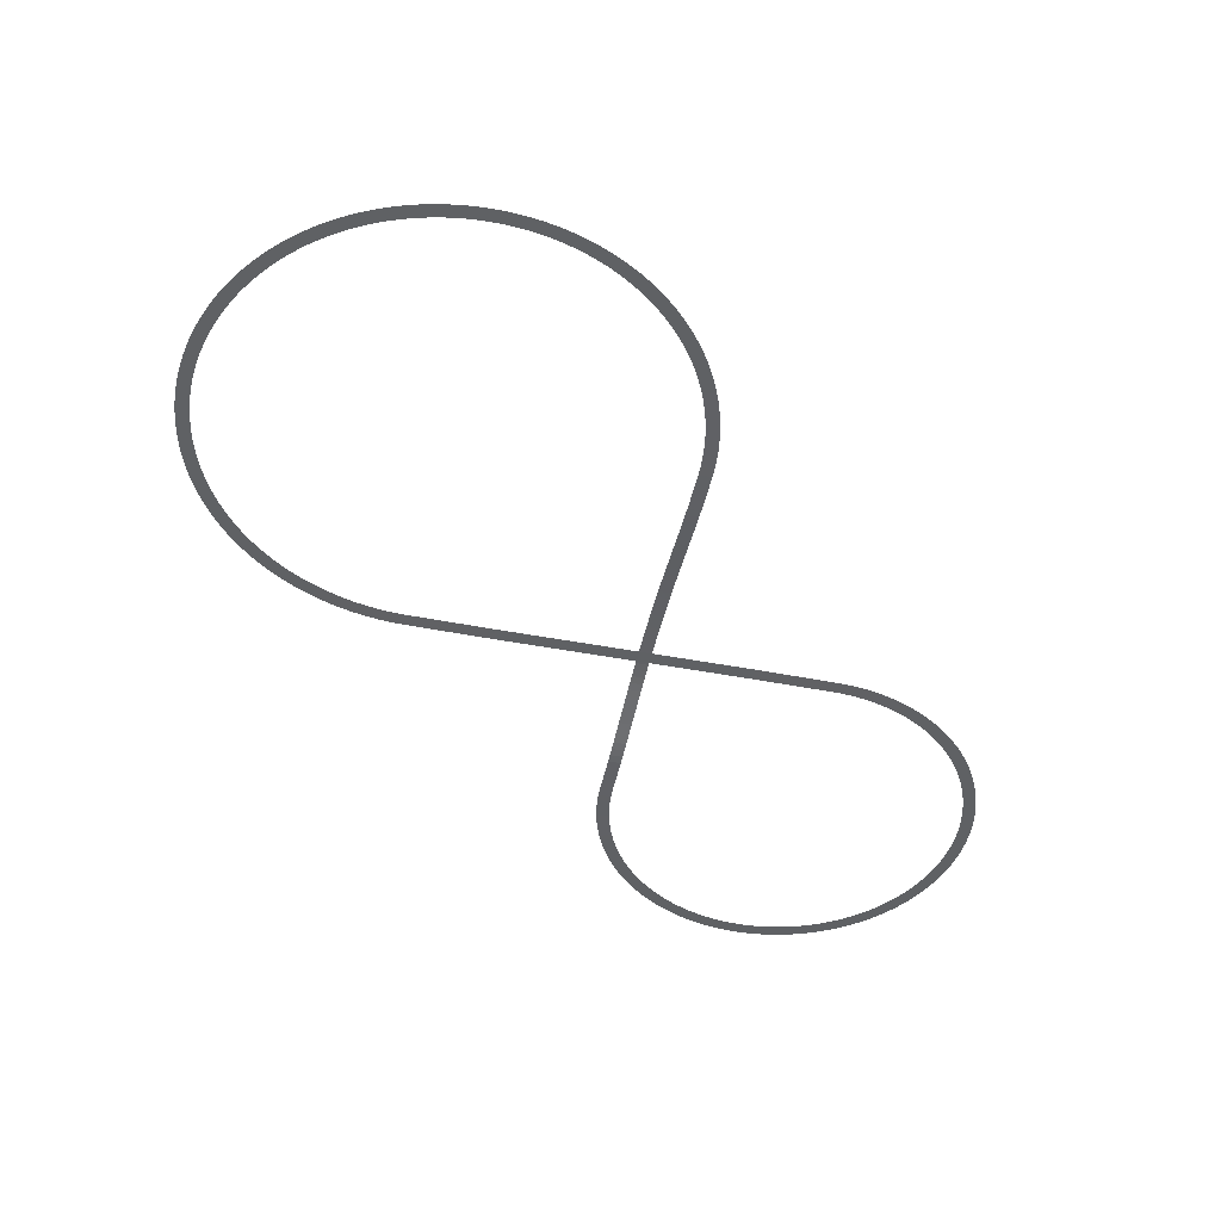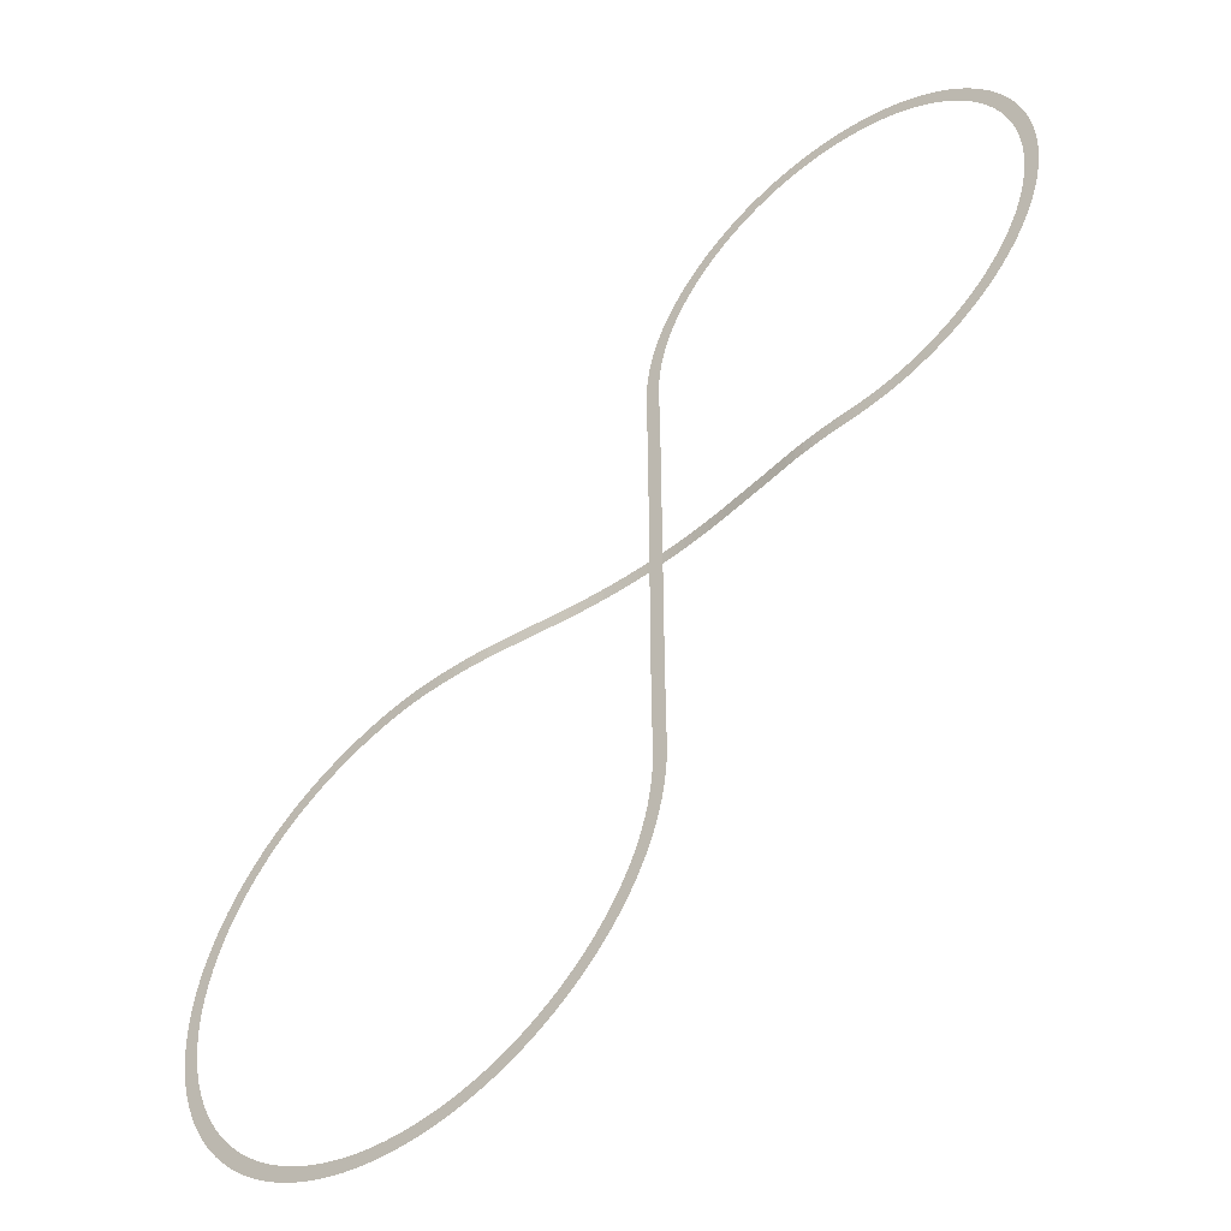
<metadata>
{"format":"obj","ext":"obj","renderer":"f3d","projection":"perspective","resolution":1024,"background":"white","views":[{"elev":-46.6,"azim":77.8,"up":"+Z"},{"elev":-49.7,"azim":-140.3,"up":"+Y"}]}
</metadata>
<code>
v -0.001 7.1 4.052
v -0.001 4 4.052
v 1.999 7.1 4.039
v 1.999 4 4.039
v 3.999 7.1 4
v 3.999 4 4
v 5.999 7.1 3.934
v 5.999 4 3.934
v 7.999 7.1 3.843
v 7.999 4 3.843
v 9.999 7.1 3.726
v 9.999 4 3.726
v 12 7.1 3.583
v 12 4 3.583
v 14 7.1 3.414
v 14 4 3.414
v 16 7.1 3.219
v 16 4 3.219
v 18 7.1 2.997
v 18 4 2.997
v 20 7.1 2.75
v 20 4 2.75
v 30 7.1 1.45
v 30 4 1.45
v 34 7.1 0.9697
v 34 4 0.9697
v 36 7.1 0.7362
v 36 4 0.7362
v 38 7.1 0.541
v 38 4 0.541
v 40 7.1 0.3883
v 40 4 0.3883
v 42 7.1 0.2736
v 42 4 0.2736
v 44 7.1 0.1927
v 44 4 0.1927
v 46 7.1 0.1414
v 46 4 0.1414
v 48 7.1 0.1158
v 48 4 0.1158
v 50 7.1 0.1116
v 50 4 0.1116
v 52.28 7.054 0.1248
v 52.16 3.957 0.1248
v 54.56 6.917 0.1513
v 54.31 3.827 0.1513
v 56.83 6.69 0.1869
v 56.46 3.612 0.1869
v 59.1 6.371 0.2275
v 58.6 3.31 0.2275
v 61.34 5.962 0.2691
v 60.73 2.924 0.2691
v 63.57 5.464 0.3074
v 62.83 2.453 0.3074
v 65.78 4.877 0.3382
v 64.92 1.897 0.3382
v 67.96 4.202 0.3612
v 66.99 1.259 0.3612
v 70.11 3.44 0.3829
v 69.02 0.5388 0.3829
v 72.23 2.593 0.404
v 71.03 -0.2623 0.404
v 74.32 1.662 0.4045
v 73 -1.143 0.4045
v 76.37 0.6479 0.4045
v 74.94 -2.102 0.4045
v 78.37 -0.447 0.4041
v 76.83 -3.137 0.4041
v 80.33 -1.621 0.4035
v 78.68 -4.248 0.4035
v 82.24 -2.873 0.4026
v 80.49 -5.431 0.4026
v 84.1 -4.2 0.4017
v 82.25 -6.686 0.4017
v 85.9 -5.6 0.4008
v 83.95 -8.01 0.4008
v 87.65 -7.071 0.4
v 85.61 -9.402 0.4
v 89.34 -8.611 0.3994
v 87.2 -10.86 0.3994
v 90.96 -10.22 0.3991
v 88.74 -12.38 0.3991
v 92.52 -11.89 0.3988
v 90.21 -13.96 0.3988
v 94.01 -13.62 0.3988
v 91.62 -15.59 0.3988
v 95.43 -15.41 0.3988
v 92.96 -17.28 0.3988
v 96.78 -17.25 0.399
v 94.24 -19.03 0.399
v 98.05 -19.15 0.3992
v 95.44 -20.82 0.3992
v 99.24 -21.09 0.3994
v 96.57 -22.66 0.3994
v 100.4 -23.09 0.3997
v 97.63 -24.55 0.3997
v 101.4 -25.12 0.3999
v 98.6 -26.47 0.3999
v 102.3 -27.2 0.4001
v 99.51 -28.43 0.4001
v 103.2 -29.31 0.4002
v 100.3 -30.43 0.4002
v 104 -31.45 0.4003
v 101.1 -32.46 0.4003
v 104.7 -33.63 0.4003
v 101.7 -34.52 0.4003
v 105.3 -35.83 0.4003
v 102.3 -36.6 0.4003
v 105.8 -38.05 0.4003
v 102.8 -38.7 0.4003
v 106.3 -40.29 0.4003
v 103.2 -40.82 0.4003
v 106.6 -42.55 0.4002
v 103.5 -42.96 0.4002
v 106.9 -44.82 0.4001
v 103.8 -45.1 0.4001
v 107 -47.1 0.4001
v 103.9 -47.26 0.4001
v 107.1 -49.38 0.4
v 104 -49.42 0.4
v 107.1 -51.67 0.4
v 104 -51.58 0.4
v 107 -53.95 0.3999
v 103.9 -53.73 0.3999
v 106.8 -56.22 0.3999
v 103.7 -55.88 0.3999
v 106.5 -58.49 0.3999
v 103.4 -58.03 0.3999
v 106.1 -60.74 0.3999
v 103 -60.16 0.3999
v 105.6 -62.97 0.3999
v 102.6 -62.27 0.3999
v 105 -65.19 0.3999
v 102.1 -64.36 0.3999
v 104.4 -67.37 0.4
v 101.4 -66.43 0.4
v 103.7 -69.54 0.4
v 100.7 -68.48 0.4
v 102.8 -71.67 0.4
v 99.96 -70.49 0.4
v 101.9 -73.76 0.4
v 99.1 -72.47 0.4
v 100.9 -75.82 0.4
v 98.16 -74.42 0.4
v 99.86 -77.83 0.4
v 97.15 -76.32 0.4
v 98.7 -79.81 0.4
v 96.06 -78.19 0.4
v 97.47 -81.73 0.4
v 94.9 -80.01 0.4
v 96.17 -83.6 0.4
v 93.66 -81.78 0.4
v 94.79 -85.42 0.4
v 92.35 -83.5 0.4
v 93.33 -87.18 0.4
v 90.98 -85.17 0.4
v 91.81 -88.89 0.4
v 89.54 -86.78 0.4
v 90.22 -90.53 0.4
v 88.04 -88.33 0.4
v 88.57 -92.1 0.4
v 86.48 -89.82 0.4
v 86.86 -93.61 0.4
v 84.85 -91.25 0.4
v 85.08 -95.05 0.4
v 83.18 -92.61 0.4
v 83.25 -96.42 0.4
v 81.45 -93.9 0.4
v 81.37 -97.71 0.4
v 79.67 -95.12 0.4
v 79.44 -98.93 0.4
v 77.84 -96.27 0.4
v 77.46 -100.1 0.4
v 75.97 -97.35 0.4
v 75.43 -101.1 0.4
v 74.05 -98.35 0.4
v 73.37 -102.1 0.4
v 72.1 -99.27 0.4
v 71.27 -103 0.4
v 70.11 -100.1 0.4
v 69.13 -103.8 0.4
v 68.09 -100.9 0.4
v 66.96 -104.5 0.4
v 66.04 -101.6 0.4
v 64.77 -105.2 0.4
v 63.97 -102.2 0.4
v 62.55 -105.7 0.4
v 61.87 -102.7 0.4
v 60.31 -106.2 0.4
v 59.75 -103.1 0.4
v 58.06 -106.5 0.4
v 57.62 -103.5 0.4
v 55.79 -106.8 0.4
v 55.48 -103.7 0.4
v 53.52 -107 0.4
v 53.32 -103.9 0.4
v 51.23 -107.1 0.4
v 51.17 -104 0.4
v 48.95 -107.1 0.4
v 49.01 -104 0.4
v 46.67 -107 0.4
v 46.85 -103.9 0.4
v 44.39 -106.8 0.4
v 44.7 -103.7 0.4
v 42.12 -106.6 0.4
v 42.55 -103.5 0.4
v 39.87 -106.2 0.4
v 40.42 -103.1 0.4
v 37.63 -105.7 0.4
v 38.3 -102.7 0.4
v 35.41 -105.2 0.4
v 36.2 -102.2 0.4
v 33.21 -104.6 0.4
v 34.13 -101.6 0.4
v 31.04 -103.9 0.4
v 32.07 -100.9 0.4
v 28.91 -103.1 0.4
v 30.05 -100.2 0.4
v 26.8 -102.2 0.4
v 28.06 -99.34 0.4
v 24.73 -101.2 0.4
v 26.1 -98.43 0.4
v 22.71 -100.2 0.4
v 24.19 -97.43 0.4
v 20.72 -99.02 0.4
v 22.31 -96.36 0.4
v 18.78 -97.81 0.4
v 20.48 -95.22 0.4
v 16.9 -96.53 0.4
v 18.7 -94 0.4
v 15.06 -95.16 0.4
v 16.96 -92.71 0.4
v 13.29 -93.73 0.4
v 15.28 -91.36 0.4
v 11.57 -92.23 0.4
v 13.65 -89.94 0.4
v 9.908 -90.66 0.4
v 12.08 -88.45 0.4
v 8.314 -89.02 0.4
v 10.58 -86.9 0.4
v 6.787 -87.32 0.4
v 9.133 -85.3 0.4
v 5.329 -85.57 0.4
v 7.755 -83.64 0.4
v 3.943 -83.75 0.4
v 6.443 -81.92 0.4
v 2.63 -81.88 0.4
v 5.202 -80.15 0.4
v 1.393 -79.96 0.4
v 4.032 -78.34 0.4
v 0.2336 -77.99 0.4
v 2.935 -76.48 0.4
v -0.8461 -75.98 0.4
v 1.914 -74.57 0.4
v -1.844 -73.93 0.4
v 0.9702 -72.63 0.4
v -2.76 -71.84 0.3962
v 0.1045 -70.65 0.3962
v -3.591 -69.71 0.3762
v -0.6814 -68.64 0.3762
v -4.336 -67.55 0.3562
v -1.386 -66.6 0.3562
v -4.994 -65.36 0.3362
v -2.009 -64.53 0.3362
v -5.565 -63.15 0.3162
v -2.548 -62.44 0.3162
v -6.046 -60.92 0.2962
v -3.004 -60.33 0.2962
v -6.438 -58.67 0.2762
v -3.374 -58.2 0.2762
v -6.74 -56.41 0.2562
v -3.659 -56.06 0.2562
v -6.95 -54.13 0.2362
v -3.858 -53.91 0.2362
v -7.07 -51.85 0.2162
v -3.972 -51.75 0.2162
v -7.1 -49.62 0.1962
v -4 -49.62 0.1962
v -7.1 -31.62 0.01617
v -4 -31.62 0.01617
v -7.1 -29.62 -5.009e-22
v -4 -29.62 -5.009e-22
v -7.1 28.38 -5.071e-22
v -4 28.38 -5.071e-22
v -7.1 30.38 -0.003825
v -4 30.38 -0.003825
v -7.1 48.38 -0.1838
v -4 48.38 -0.1838
v -7.101 50.33 -0.2038
v -4.001 50.35 -0.2038
v -7.149 52.04 -0.2238
v -4.052 52.19 -0.2238
v -7.264 53.75 -0.2438
v -4.176 54.02 -0.2438
v -7.449 55.46 -0.2638
v -4.374 55.85 -0.2638
v -7.701 57.16 -0.2838
v -4.644 57.67 -0.2838
v -8.021 58.84 -0.3038
v -4.988 59.48 -0.3038
v -8.408 60.51 -0.3238
v -5.403 61.27 -0.3238
v -8.862 62.17 -0.3438
v -5.889 63.05 -0.3438
v -9.381 63.8 -0.3638
v -6.446 64.8 -0.3638
v -9.966 65.42 -0.3838
v -7.073 66.53 -0.3838
v -10.61 67.01 -0.4
v -7.768 68.23 -0.4
v -11.33 68.57 -0.4
v -8.531 69.91 -0.4
v -12.1 70.1 -0.4
v -9.361 71.55 -0.4
v -12.93 71.6 -0.4
v -10.25 73.16 -0.4
v -13.83 73.06 -0.4
v -11.21 74.73 -0.4
v -14.78 74.49 -0.4
v -12.23 76.26 -0.4
v -15.79 75.88 -0.4
v -13.31 77.75 -0.4
v -16.85 77.23 -0.4
v -14.45 79.2 -0.4
v -17.96 78.53 -0.4
v -15.65 80.59 -0.4
v -19.13 79.79 -0.4
v -16.9 81.94 -0.4
v -20.35 81 -0.4
v -18.2 83.24 -0.4
v -21.61 82.16 -0.4
v -19.56 84.49 -0.4
v -22.92 83.27 -0.4
v -20.96 85.68 -0.4
v -24.27 84.33 -0.4
v -22.41 86.81 -0.4
v -25.66 85.33 -0.4
v -23.9 87.88 -0.4
v -27.1 86.27 -0.4
v -25.44 88.9 -0.4
v -28.56 87.16 -0.4
v -27.02 89.85 -0.4
v -30.07 87.99 -0.4
v -28.63 90.73 -0.4
v -31.6 88.76 -0.4
v -30.27 91.56 -0.4
v -33.17 89.46 -0.4
v -31.95 92.31 -0.4
v -34.76 90.1 -0.4
v -33.66 93 -0.4
v -36.37 90.68 -0.4
v -35.39 93.62 -0.4
v -38.01 91.19 -0.4
v -37.15 94.17 -0.4
v -39.67 91.64 -0.4
v -38.92 94.65 -0.4
v -41.34 92.02 -0.4
v -40.72 95.05 -0.4
v -43.03 92.33 -0.4
v -42.53 95.39 -0.4
v -44.73 92.57 -0.4
v -44.35 95.65 -0.4
v -46.43 92.75 -0.4
v -46.18 95.84 -0.4
v -48.15 92.86 -0.4
v -48.01 95.96 -0.4
v -49.86 92.9 -0.4
v -49.85 96 -0.4
v -51.58 92.87 -0.4
v -51.69 95.97 -0.4
v -53.29 92.77 -0.4
v -53.53 95.86 -0.4
v -55 92.61 -0.4
v -55.36 95.69 -0.4
v -56.7 92.37 -0.4
v -57.18 95.44 -0.4
v -58.39 92.07 -0.4
v -58.99 95.11 -0.4
v -60.06 91.7 -0.4
v -60.79 94.72 -0.4
v -61.72 91.27 -0.4
v -62.57 94.25 -0.4
v -63.36 90.77 -0.4
v -64.33 93.71 -0.4
v -64.98 90.2 -0.4
v -66.07 93.1 -0.4
v -66.58 89.57 -0.4
v -67.78 92.43 -0.4
v -68.15 88.87 -0.4
v -69.46 91.68 -0.4
v -69.69 88.12 -0.4
v -71.11 90.87 -0.4
v -71.2 87.3 -0.4
v -72.73 89.99 -0.4
v -72.67 86.42 -0.4
v -74.31 89.05 -0.4
v -74.11 85.48 -0.4
v -75.85 88.05 -0.4
v -75.51 84.49 -0.4
v -77.35 86.98 -0.4
v -76.87 83.44 -0.4
v -78.81 85.86 -0.4
v -78.18 82.34 -0.4
v -80.22 84.68 -0.4
v -79.45 81.19 -0.4
v -81.58 83.44 -0.4
v -80.68 79.99 -0.4
v -82.9 82.15 -0.4
v -81.85 78.74 -0.4
v -84.15 80.81 -0.4
v -82.98 77.44 -0.4
v -85.36 79.42 -0.4
v -84.05 76.1 -0.4
v -86.51 77.98 -0.4
v -85.06 74.72 -0.4
v -87.6 76.5 -0.4
v -86.02 73.29 -0.4
v -88.63 74.98 -0.4
v -86.93 71.84 -0.4
v -89.6 73.41 -0.4
v -87.77 70.34 -0.4
v -90.5 71.81 -0.4
v -88.55 68.81 -0.4
v -91.34 70.17 -0.4
v -89.28 67.26 -0.4
v -92.11 68.5 -0.4
v -89.93 65.67 -0.4
v -92.82 66.81 -0.4
v -90.53 64.06 -0.4
v -93.46 65.08 -0.4
v -91.06 62.43 -0.4001
v -94.03 63.33 -0.4001
v -91.52 60.78 -0.4001
v -94.52 61.56 -0.4001
v -91.92 59.11 -0.4001
v -94.95 59.77 -0.4001
v -92.25 57.43 -0.4001
v -95.31 57.96 -0.4001
v -92.52 55.73 -0.4001
v -95.59 56.15 -0.4001
v -92.71 54.03 -0.4001
v -95.8 54.32 -0.4001
v -92.84 52.32 -0.4001
v -95.93 52.48 -0.4001
v -92.9 50.6 -0.4
v -96 50.64 -0.4
v -92.89 48.88 -0.4
v -95.98 48.8 -0.4
v -92.81 47.17 -0.3999
v -95.9 46.97 -0.3999
v -92.66 45.46 -0.3998
v -95.74 45.13 -0.3998
v -92.44 43.76 -0.3998
v -95.51 43.31 -0.3998
v -92.16 42.07 -0.3997
v -95.21 41.49 -0.3997
v -91.81 40.39 -0.3997
v -94.83 39.69 -0.3997
v -91.39 38.72 -0.3997
v -94.38 37.91 -0.3997
v -90.91 37.08 -0.3997
v -93.86 36.14 -0.3997
v -90.36 35.45 -0.3997
v -93.27 34.4 -0.3997
v -89.74 33.85 -0.3998
v -92.62 32.68 -0.3998
v -89.07 32.27 -0.4
v -91.89 30.99 -0.4
v -88.33 30.72 -0.4002
v -91.1 29.33 -0.4002
v -87.52 29.21 -0.4004
v -90.24 27.7 -0.4004
v -86.66 27.72 -0.4007
v -89.31 26.11 -0.4007
v -85.74 26.27 -0.4009
v -88.33 24.56 -0.4009
v -84.77 24.86 -0.4011
v -87.28 23.05 -0.4011
v -83.73 23.49 -0.4012
v -86.17 21.58 -0.4012
v -82.65 22.17 -0.4012
v -85 20.16 -0.4012
v -81.51 20.88 -0.4011
v -83.78 18.78 -0.4011
v -80.32 19.65 -0.4008
v -82.51 17.45 -0.4008
v -79.08 18.46 -0.4004
v -81.18 16.18 -0.4004
v -77.79 17.32 -0.3997
v -79.8 14.96 -0.3997
v -76.47 16.24 -0.3989
v -78.38 13.8 -0.3989
v -75.09 15.2 -0.3979
v -76.91 12.69 -0.3979
v -73.68 14.23 -0.397
v -75.39 11.64 -0.397
v -72.23 13.31 -0.3962
v -73.84 10.66 -0.3962
v -70.75 12.45 -0.3957
v -72.25 9.737 -0.3957
v -69.23 11.65 -0.3954
v -70.62 8.88 -0.3954
v -67.68 10.91 -0.3956
v -68.96 8.088 -0.3956
v -66.1 10.24 -0.3887
v -67.27 7.364 -0.3887
v -64.5 9.625 -0.37
v -65.55 6.707 -0.37
v -62.87 9.077 -0.352
v -63.8 6.12 -0.352
v -61.23 8.595 -0.3369
v -62.04 5.603 -0.3369
v -59.56 8.179 -0.3313
v -60.25 5.157 -0.3313
v -57.88 7.83 -0.3313
v -58.45 4.783 -0.3313
v -56.19 7.549 -0.333
v -56.64 4.481 -0.333
v -54.49 7.335 -0.3321
v -54.81 4.252 -0.3321
v -52.78 7.19 -0.3247
v -52.98 4.097 -0.3247
v -51.06 7.113 -0.3065
v -51.14 4.014 -0.3065
v -49.24 7.1 -0.2735
v -49.24 4 -0.2735
v -47.24 7.1 -0.2216
v -47.24 4 -0.2216
v -45.24 7.1 -0.1467
v -45.24 4 -0.1467
v -43.24 7.1 -0.04456
v -43.24 4 -0.04456
v -41.24 7.1 0.08881
v -41.24 4 0.08881
v -39.24 7.1 0.2576
v -39.24 4 0.2576
v -37.24 7.1 0.4656
v -37.24 4 0.4656
v -35.24 7.1 0.718
v -35.24 4 0.718
v -31.24 7.1 1.277
v -31.24 4 1.277
v -29.24 7.1 1.549
v -29.24 4 1.549
v -21.24 7.1 2.589
v -21.24 4 2.589
v -19.24 7.1 2.846
v -19.24 4 2.846
v -17.24 7.1 3.085
v -17.24 4 3.085
v -15.24 7.1 3.296
v -15.24 4 3.296
v -13.24 7.1 3.481
v -13.24 4 3.481
v -11.24 7.1 3.64
v -11.24 4 3.64
v -9.24 7.1 3.774
v -9.24 4 3.774
v -7.24 7.1 3.881
v -7.24 4 3.881
v -5.24 7.1 3.962
v -5.24 4 3.962
v -3.24 7.1 4.017
v -3.24 4 4.017
v -1.24 7.1 4.046
v -1.24 4 4.046
v 0.00101 7.1 4.052
v 0.00101 4 4.052
g g1
f 1 2 4 3
f 3 4 6 5
f 5 6 8 7
f 7 8 10 9
f 9 10 12 11
f 11 12 14 13
f 13 14 16 15
f 15 16 18 17
f 17 18 20 19
f 19 20 22 21
f 21 22 24 23
f 23 24 26 25
f 25 26 28 27
f 27 28 30 29
f 29 30 32 31
f 31 32 34 33
f 33 34 36 35
f 35 36 38 37
f 37 38 40 39
f 39 40 42 41
f 41 42 44 43
f 43 44 46 45
f 45 46 48 47
f 47 48 50 49
f 49 50 52 51
f 51 52 54 53
f 53 54 56 55
f 55 56 58 57
f 57 58 60 59
f 59 60 62 61
f 61 62 64 63
f 63 64 66 65
f 65 66 68 67
f 67 68 70 69
f 69 70 72 71
f 71 72 74 73
f 73 74 76 75
f 75 76 78 77
f 77 78 80 79
f 79 80 82 81
f 81 82 84 83
f 83 84 86 85
f 85 86 88 87
f 87 88 90 89
f 89 90 92 91
f 91 92 94 93
f 93 94 96 95
f 95 96 98 97
f 97 98 100 99
f 99 100 102 101
f 101 102 104 103
f 103 104 106 105
f 105 106 108 107
f 107 108 110 109
f 109 110 112 111
f 111 112 114 113
f 113 114 116 115
f 115 116 118 117
f 117 118 120 119
f 119 120 122 121
f 121 122 124 123
f 123 124 126 125
f 125 126 128 127
f 127 128 130 129
f 129 130 132 131
f 131 132 134 133
f 133 134 136 135
f 135 136 138 137
f 137 138 140 139
f 139 140 142 141
f 141 142 144 143
f 143 144 146 145
f 145 146 148 147
f 147 148 150 149
f 149 150 152 151
f 151 152 154 153
f 153 154 156 155
f 155 156 158 157
f 157 158 160 159
f 159 160 162 161
f 161 162 164 163
f 163 164 166 165
f 165 166 168 167
f 167 168 170 169
f 169 170 172 171
f 171 172 174 173
f 173 174 176 175
f 175 176 178 177
f 177 178 180 179
f 179 180 182 181
f 181 182 184 183
f 183 184 186 185
f 185 186 188 187
f 187 188 190 189
f 189 190 192 191
f 191 192 194 193
f 193 194 196 195
f 195 196 198 197
f 197 198 200 199
f 199 200 202 201
f 201 202 204 203
f 203 204 206 205
f 205 206 208 207
f 207 208 210 209
f 209 210 212 211
f 211 212 214 213
f 213 214 216 215
f 215 216 218 217
f 217 218 220 219
f 219 220 222 221
f 221 222 224 223
f 223 224 226 225
f 225 226 228 227
f 227 228 230 229
f 229 230 232 231
f 231 232 234 233
f 233 234 236 235
f 235 236 238 237
f 237 238 240 239
f 239 240 242 241
f 241 242 244 243
f 243 244 246 245
f 245 246 248 247
f 247 248 250 249
f 249 250 252 251
f 251 252 254 253
f 253 254 256 255
f 255 256 258 257
f 257 258 260 259
f 259 260 262 261
f 261 262 264 263
f 263 264 266 265
f 265 266 268 267
f 267 268 270 269
f 269 270 272 271
f 271 272 274 273
f 273 274 276 275
f 275 276 278 277
f 277 278 280 279
f 279 280 282 281
f 281 282 284 283
f 283 284 286 285
f 285 286 288 287
f 287 288 290 289
f 289 290 292 291
f 291 292 294 293
f 293 294 296 295
f 295 296 298 297
f 297 298 300 299
f 299 300 302 301
f 301 302 304 303
f 303 304 306 305
f 305 306 308 307
f 307 308 310 309
f 309 310 312 311
f 311 312 314 313
f 313 314 316 315
f 315 316 318 317
f 317 318 320 319
f 319 320 322 321
f 321 322 324 323
f 323 324 326 325
f 325 326 328 327
f 327 328 330 329
f 329 330 332 331
f 331 332 334 333
f 333 334 336 335
f 335 336 338 337
f 337 338 340 339
f 339 340 342 341
f 341 342 344 343
f 343 344 346 345
f 345 346 348 347
f 347 348 350 349
f 349 350 352 351
f 351 352 354 353
f 353 354 356 355
f 355 356 358 357
f 357 358 360 359
f 359 360 362 361
f 361 362 364 363
f 363 364 366 365
f 365 366 368 367
f 367 368 370 369
f 369 370 372 371
f 371 372 374 373
f 373 374 376 375
f 375 376 378 377
f 377 378 380 379
f 379 380 382 381
f 381 382 384 383
f 383 384 386 385
f 385 386 388 387
f 387 388 390 389
f 389 390 392 391
f 391 392 394 393
f 393 394 396 395
f 395 396 398 397
f 397 398 400 399
f 399 400 402 401
f 401 402 404 403
f 403 404 406 405
f 405 406 408 407
f 407 408 410 409
f 409 410 412 411
f 411 412 414 413
f 413 414 416 415
f 415 416 418 417
f 417 418 420 419
f 419 420 422 421
f 421 422 424 423
f 423 424 426 425
f 425 426 428 427
f 427 428 430 429
f 429 430 432 431
f 431 432 434 433
f 433 434 436 435
f 435 436 438 437
f 437 438 440 439
f 439 440 442 441
f 441 442 444 443
f 443 444 446 445
f 445 446 448 447
f 447 448 450 449
f 449 450 452 451
f 451 452 454 453
f 453 454 456 455
f 455 456 458 457
f 457 458 460 459
f 459 460 462 461
f 461 462 464 463
f 463 464 466 465
f 465 466 468 467
f 467 468 470 469
f 469 470 472 471
f 471 472 474 473
f 473 474 476 475
f 475 476 478 477
f 477 478 480 479
f 479 480 482 481
f 481 482 484 483
f 483 484 486 485
f 485 486 488 487
f 487 488 490 489
f 489 490 492 491
f 491 492 494 493
f 493 494 496 495
f 495 496 498 497
f 497 498 500 499
f 499 500 502 501
f 501 502 504 503
f 503 504 506 505
f 505 506 508 507
f 507 508 510 509
f 509 510 512 511
f 511 512 514 513
f 513 514 516 515
f 515 516 518 517
f 517 518 520 519
f 519 520 522 521
f 521 522 524 523
f 523 524 526 525
f 525 526 528 527
f 527 528 530 529
f 529 530 532 531
f 531 532 534 533
f 533 534 536 535
f 535 536 538 537
f 537 538 540 539
f 539 540 542 541
f 541 542 544 543
f 543 544 546 545
f 545 546 548 547
f 547 548 550 549
f 549 550 552 551
f 551 552 554 553
f 553 554 556 555
f 555 556 558 557
f 557 558 560 559
f 559 560 562 561
f 561 562 564 563
f 563 564 566 565
f 565 566 568 567
g g2
g g3
g g4

</code>
